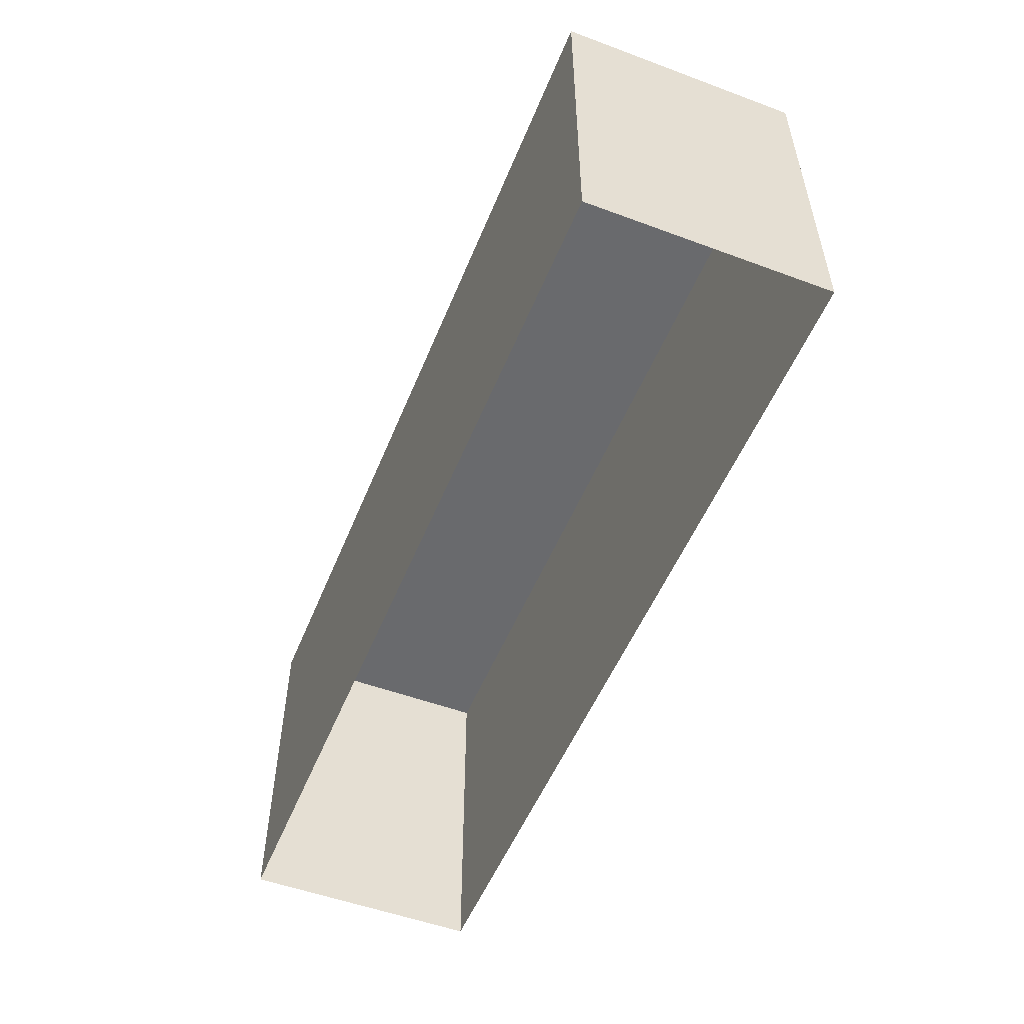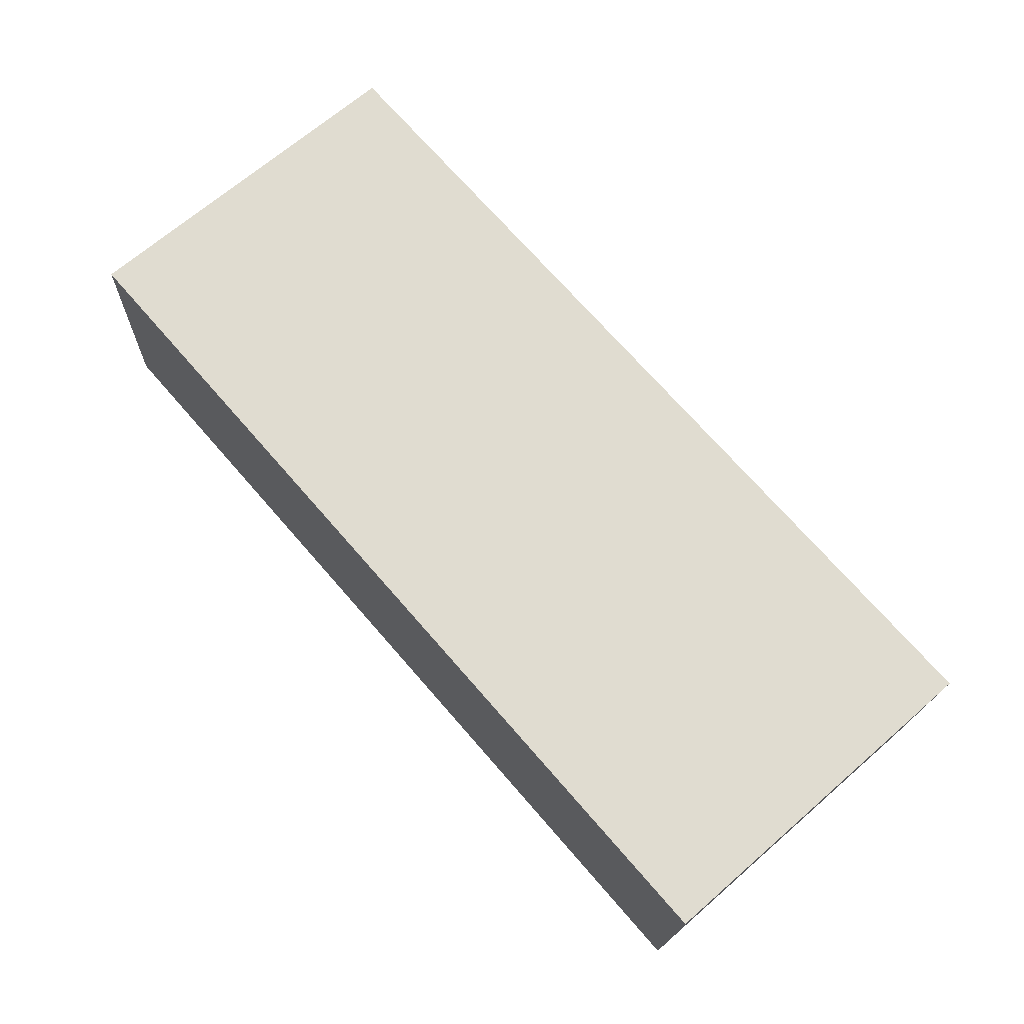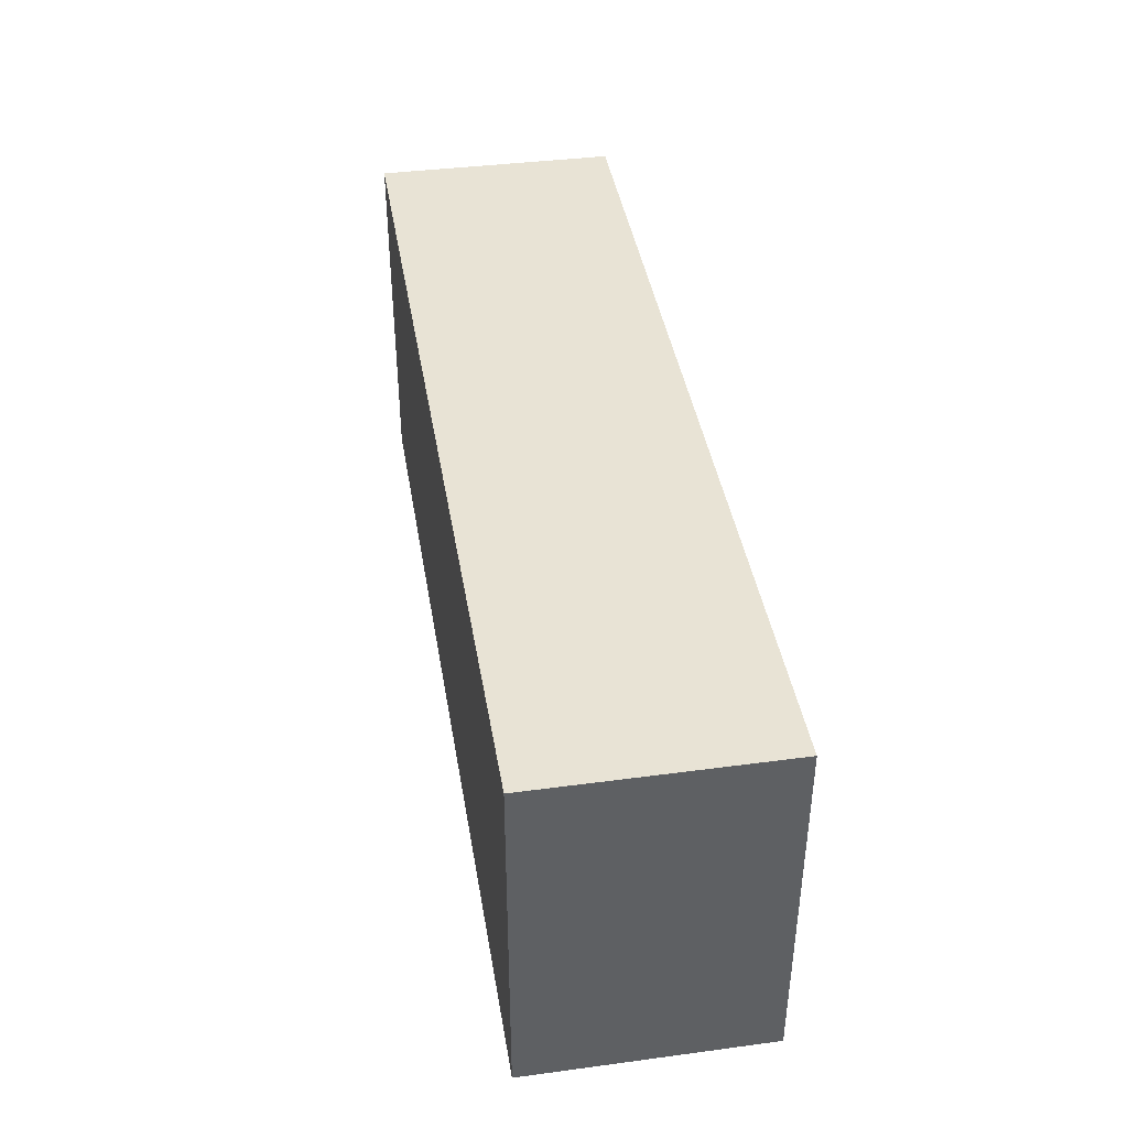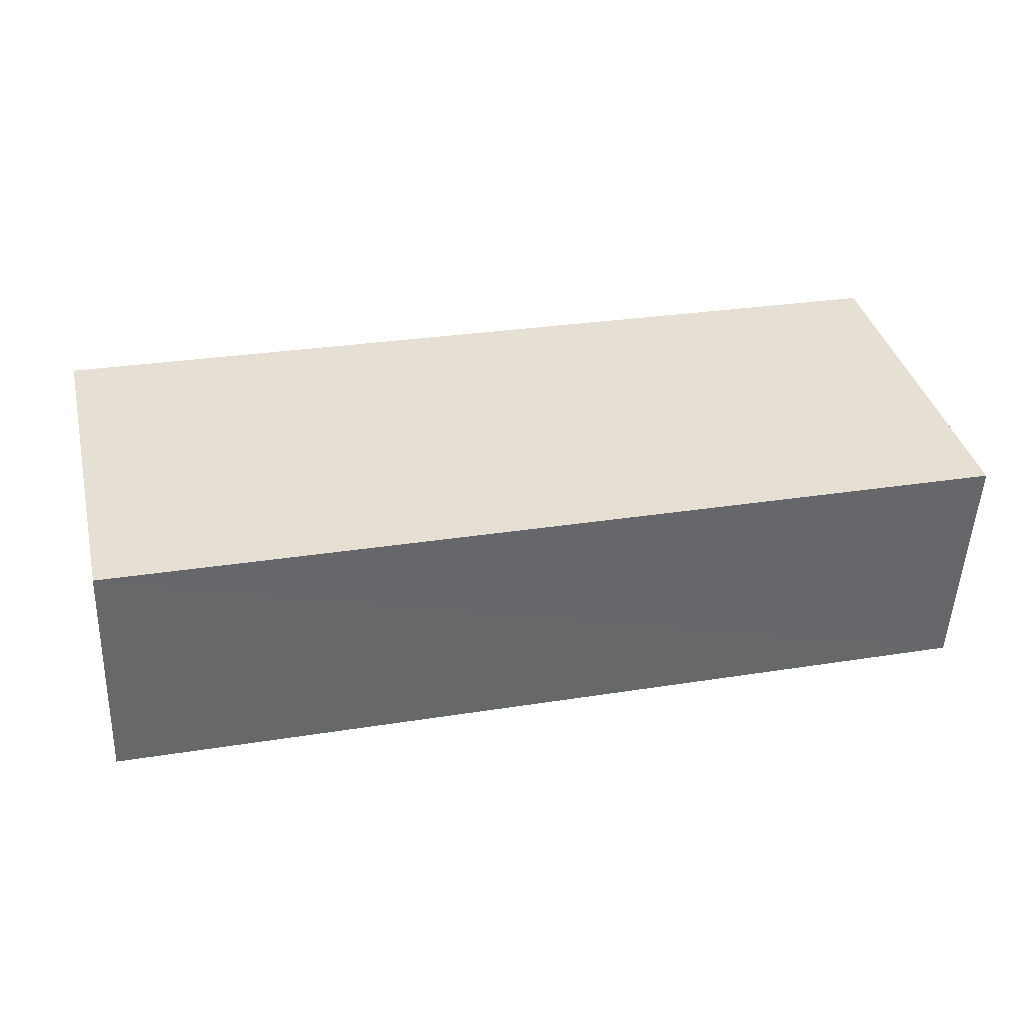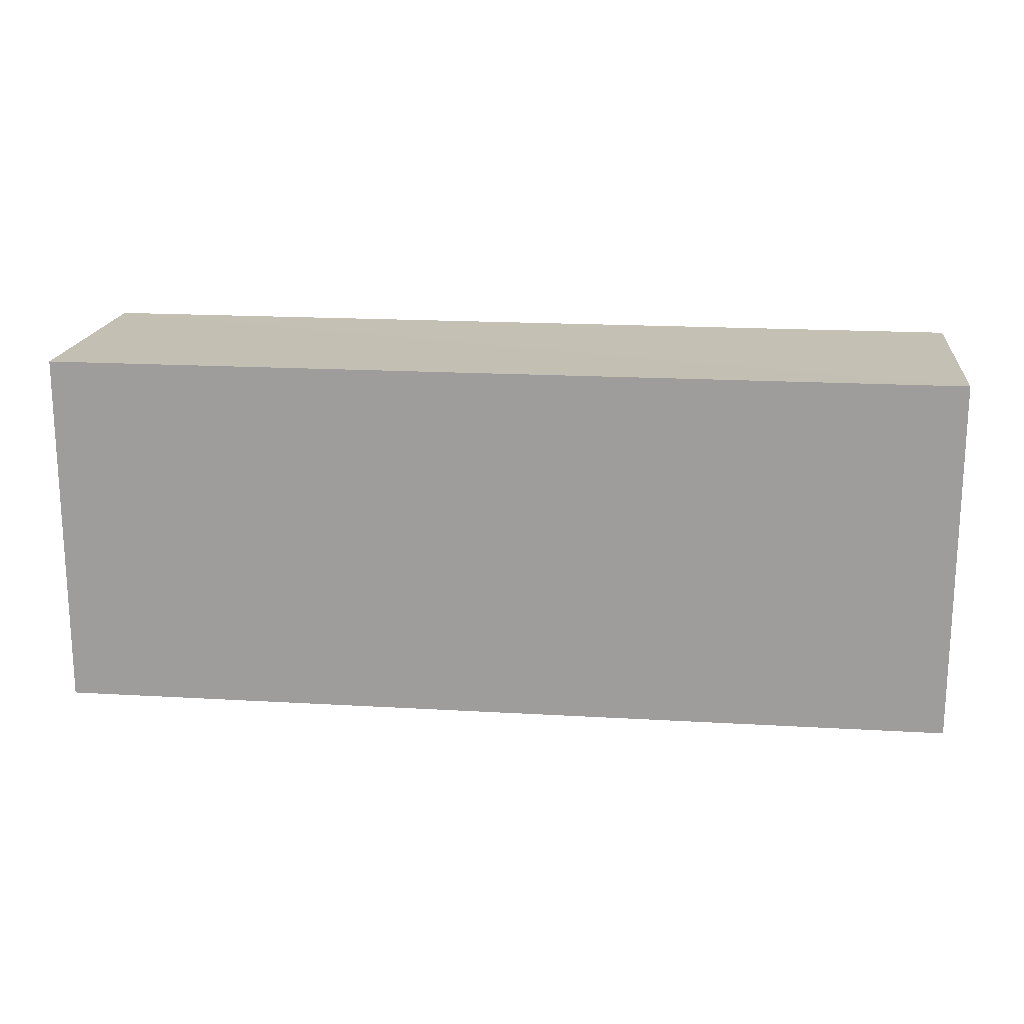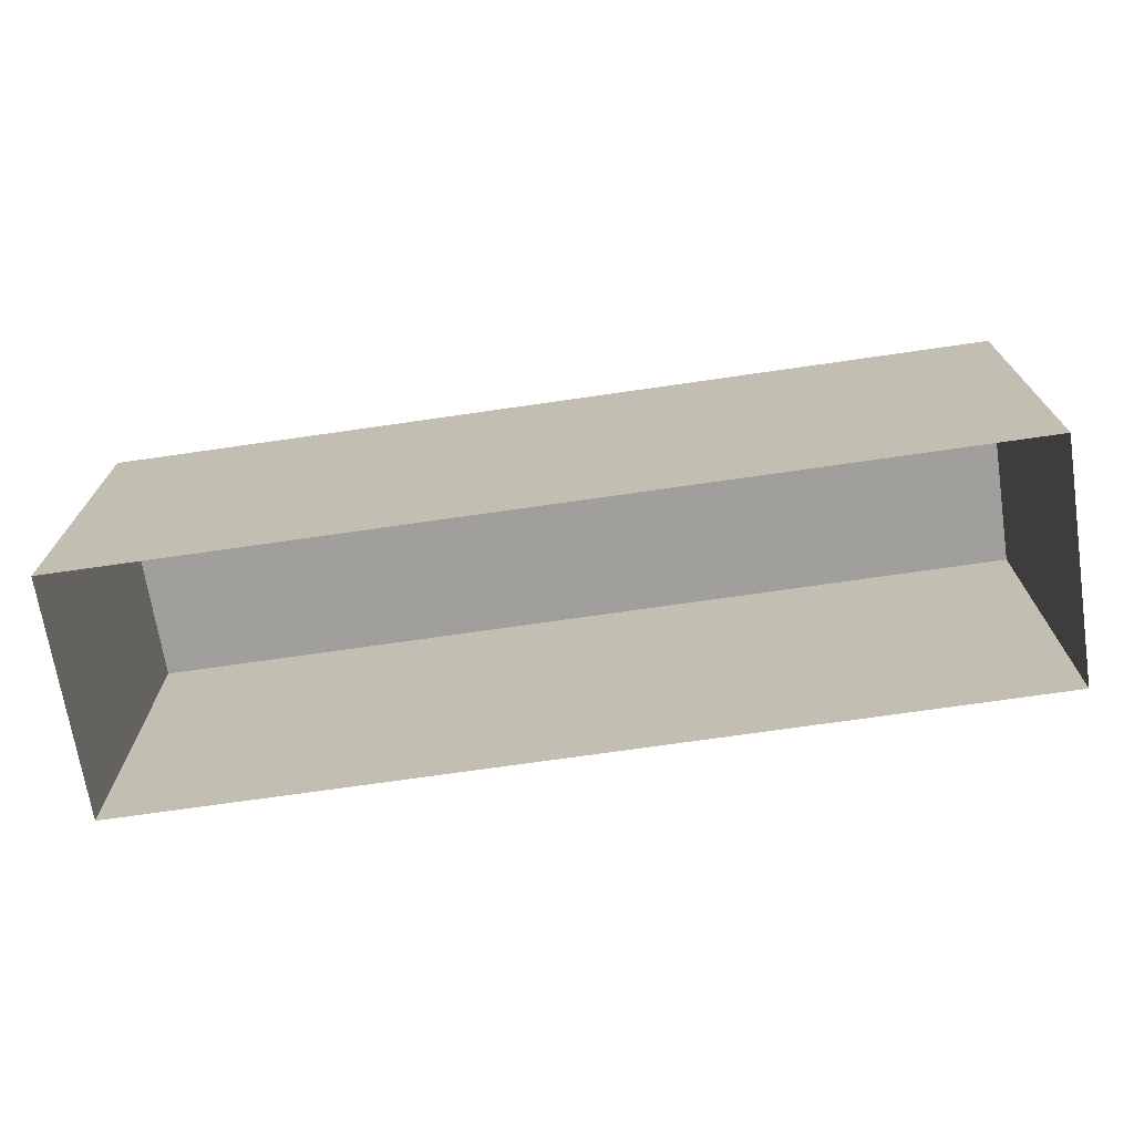
<metadata>
{"format":"obj","ext":"obj","renderer":"f3d","projection":"perspective","resolution":1024,"background":"white","views":[{"elev":-53.0,"azim":-114.5,"up":"+Z"},{"elev":68.3,"azim":48.9,"up":"+Y"},{"elev":41.2,"azim":-101.8,"up":"+Z"},{"elev":38.1,"azim":-13.6,"up":"+Y"},{"elev":18.0,"azim":4.1,"up":"+Z"},{"elev":-71.2,"azim":-174.2,"up":"+Z"}]}
</metadata>
<code>
v -3.731e+05 -1.045e+05 25.92
v -3.731e+05 -1.045e+05 25.92
v -3.731e+05 -1.045e+05 25.92
v -3.731e+05 -1.045e+05 25.92
v -3.731e+05 -1.045e+05 29.85
v -3.731e+05 -1.045e+05 29.85
v -3.731e+05 -1.045e+05 29.85
v -3.731e+05 -1.045e+05 29.85
f 1 2 3
f 4 1 3
f 5 6 7
f 5 8 6
f 6 1 4
f 6 8 1
f 8 2 1
f 8 5 2
f 6 4 3
f 7 6 3
f 5 3 2
f 5 7 3

</code>
